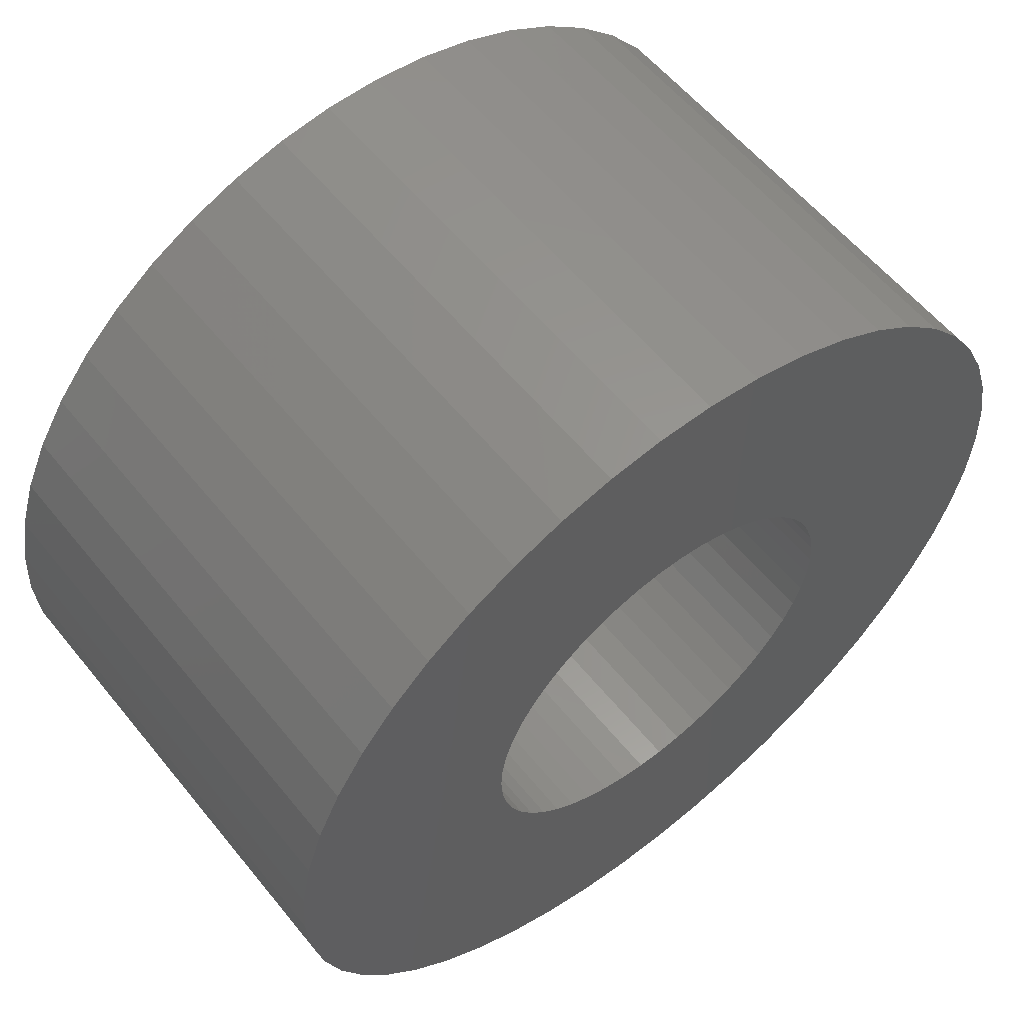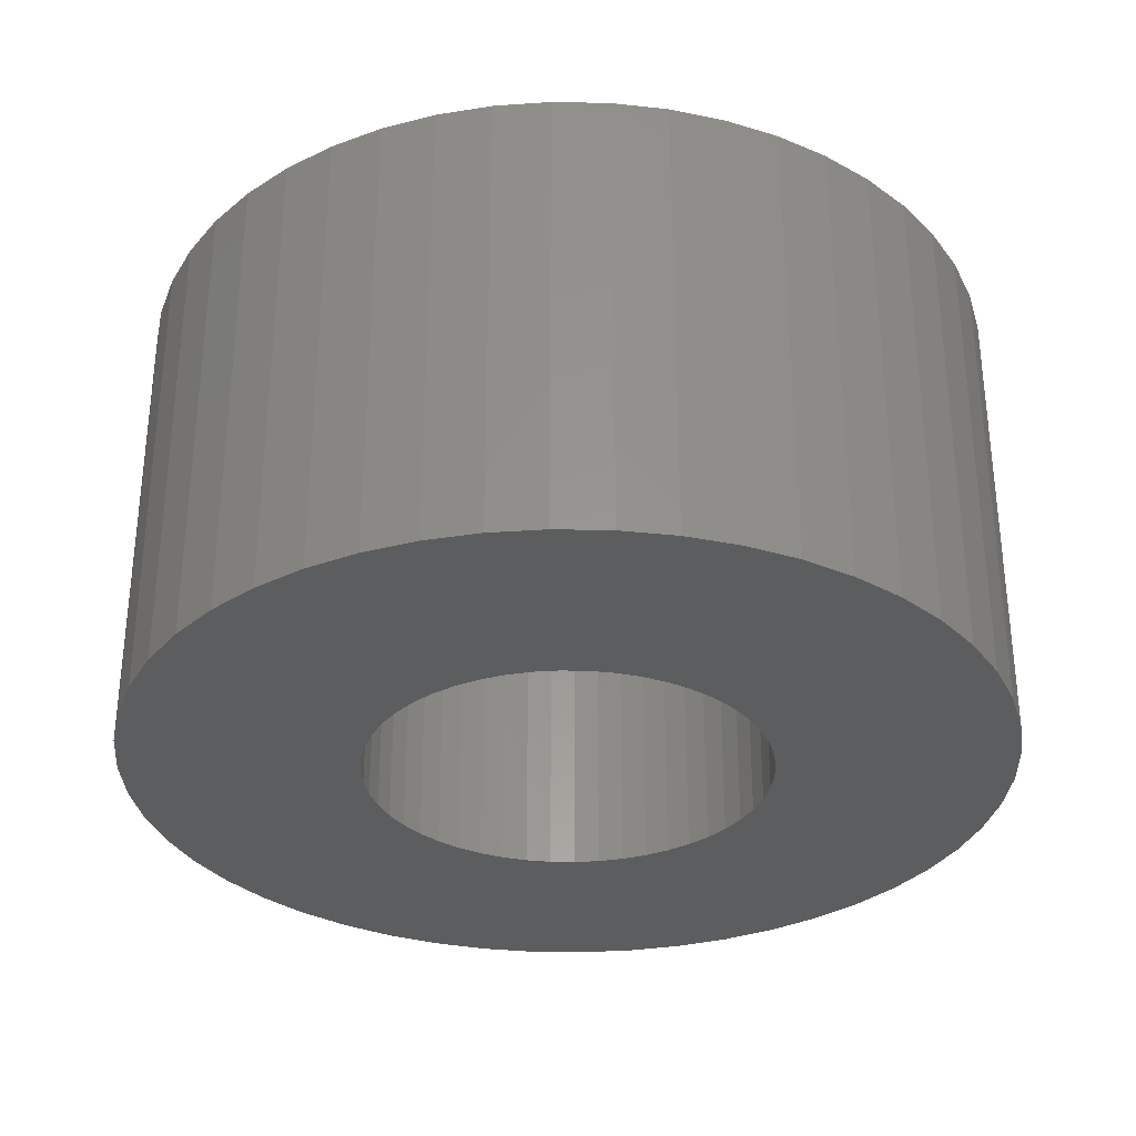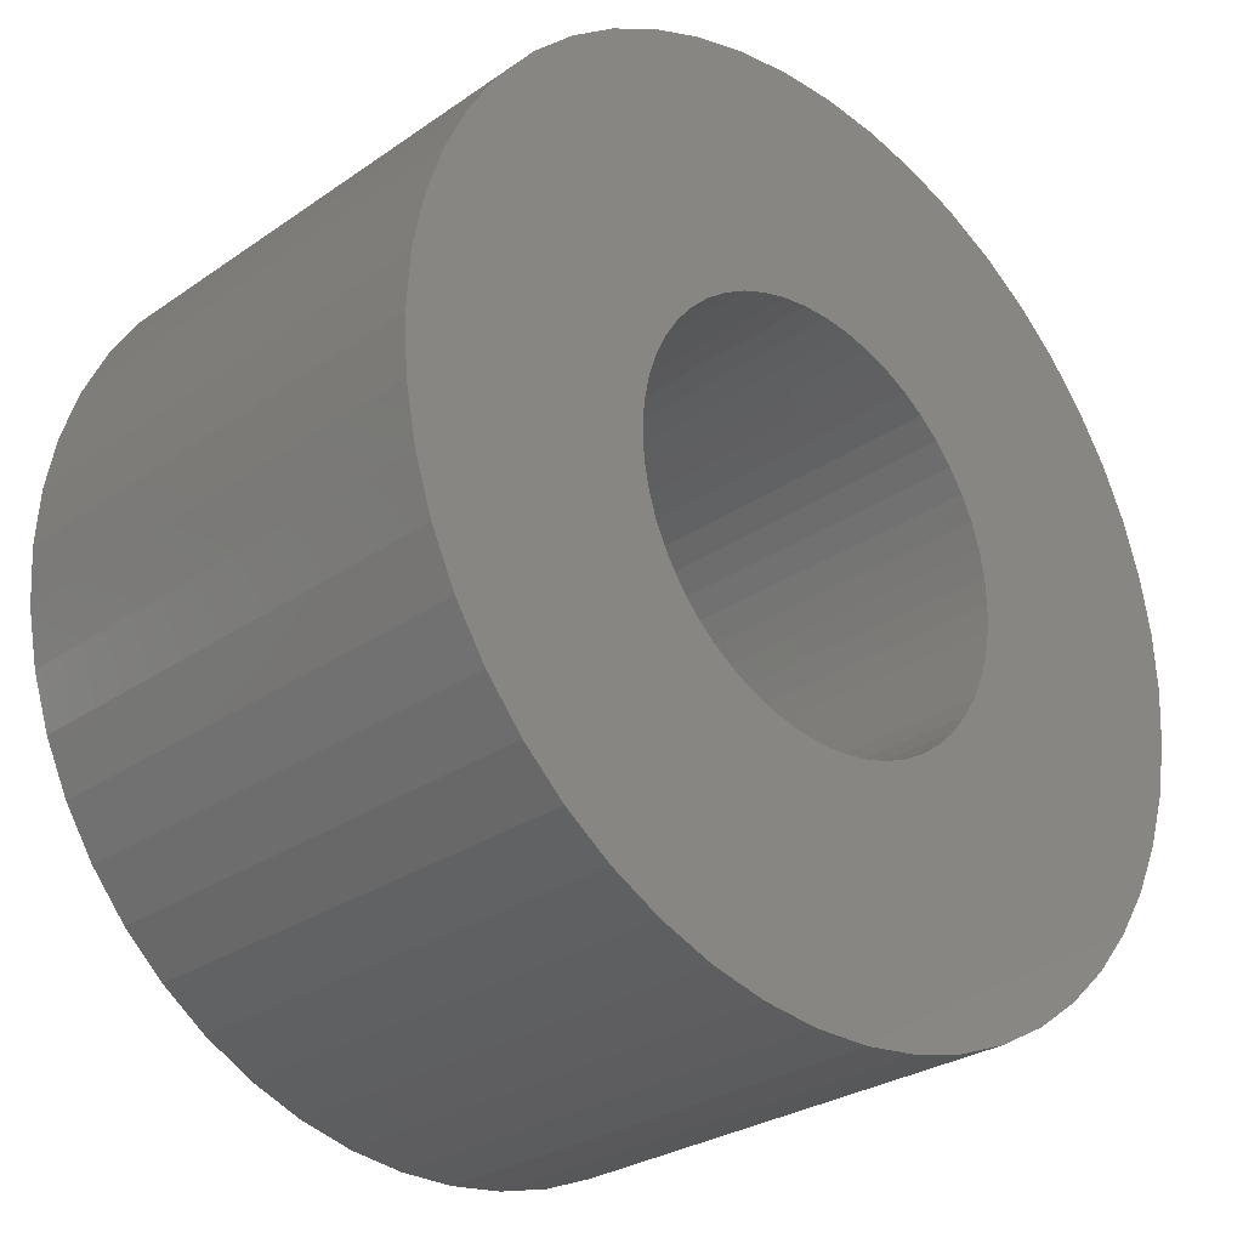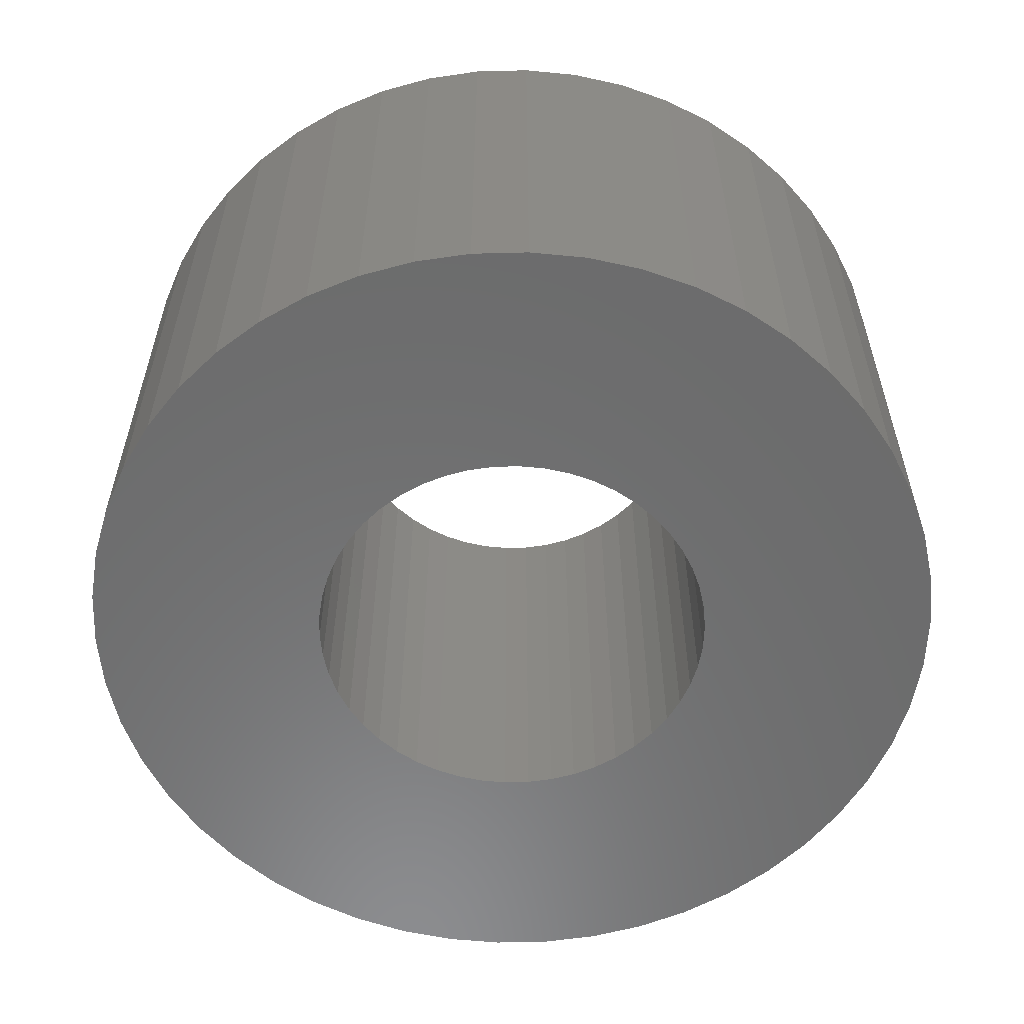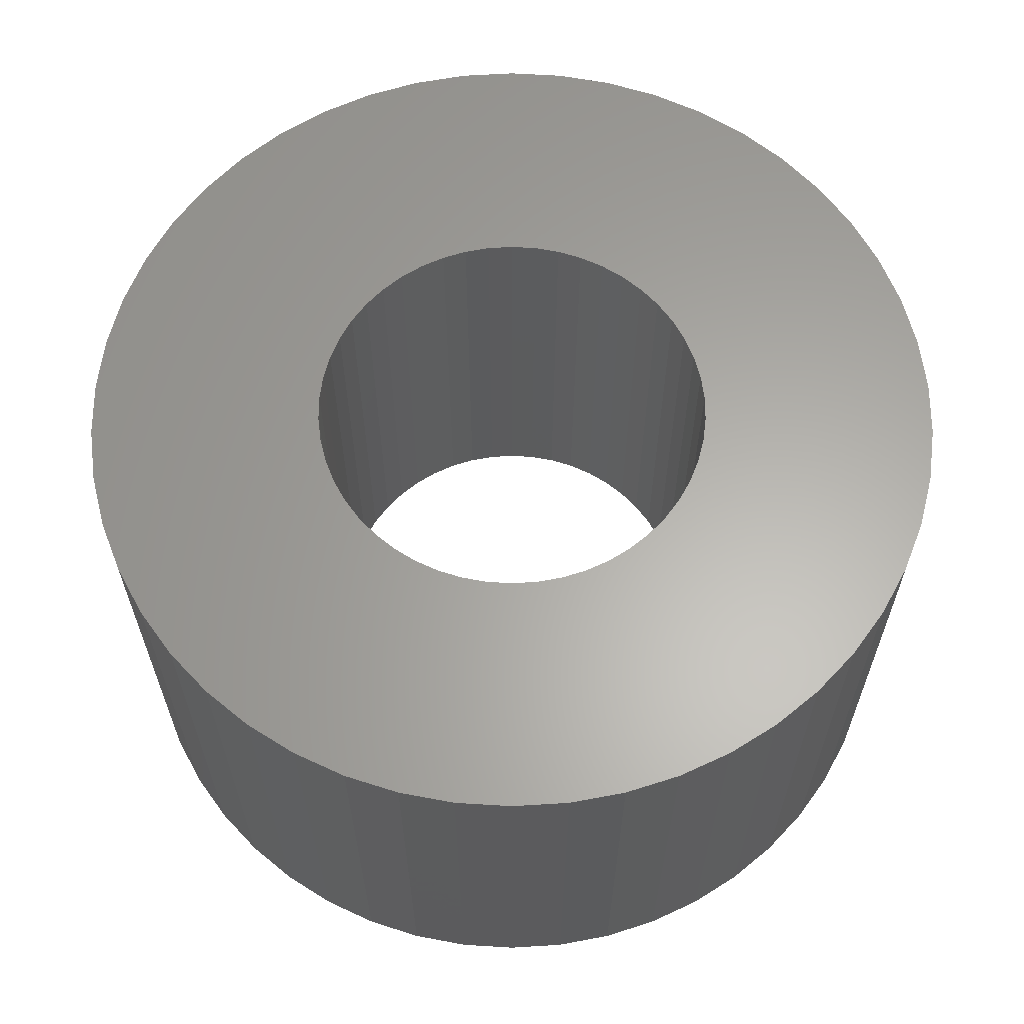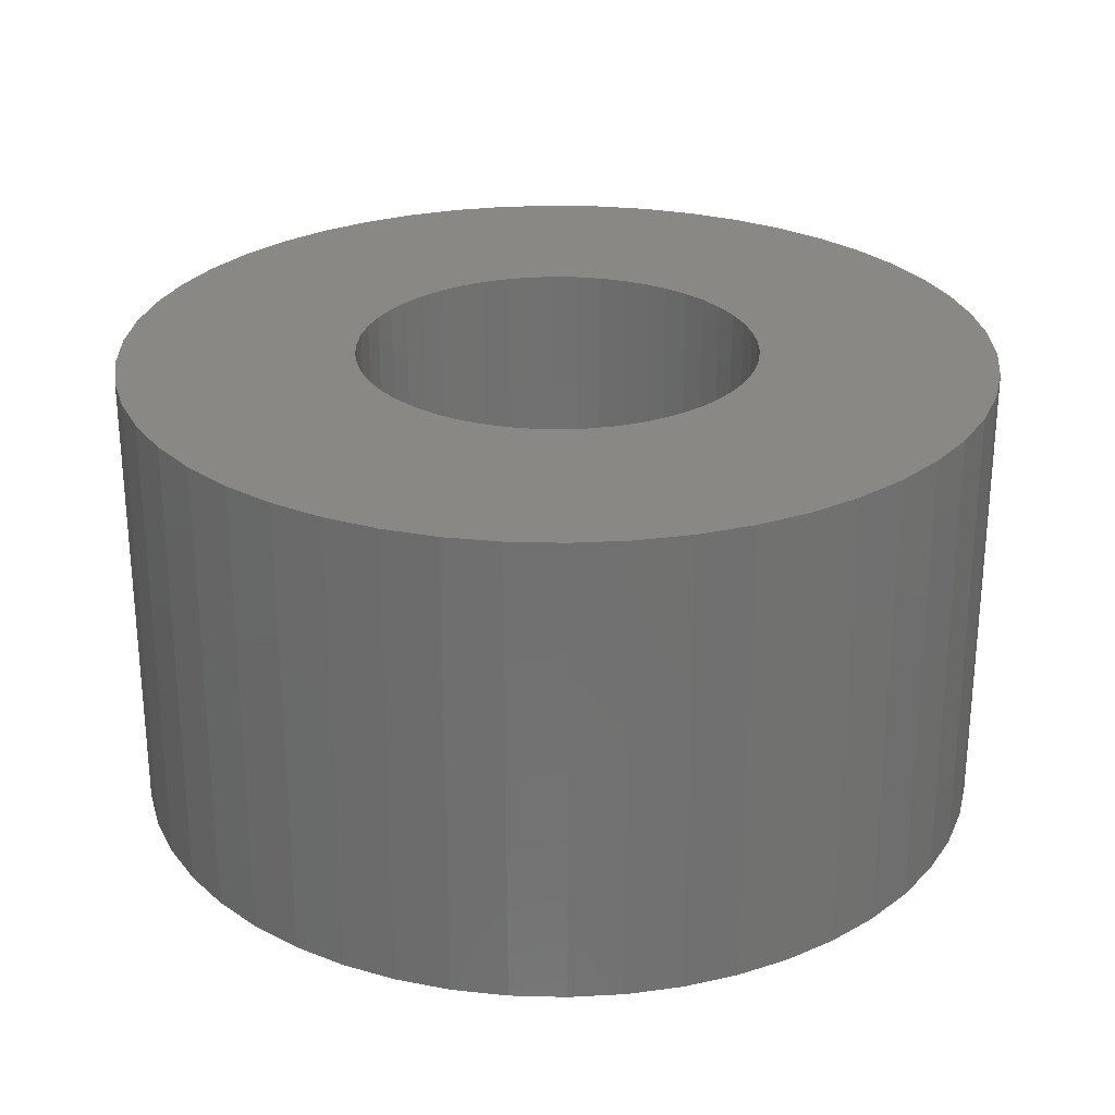
<metadata>
{"format":"stl","ext":"stl","renderer":"f3d","projection":"perspective","resolution":1024,"background":"white","views":[{"elev":58.1,"azim":-38.7,"up":"+Y"},{"elev":-32.0,"azim":56.0,"up":"+Z"},{"elev":-28.0,"azim":136.4,"up":"+Y"},{"elev":-57.9,"azim":-135.3,"up":"+Z"},{"elev":62.7,"azim":-97.2,"up":"+Z"},{"elev":26.9,"azim":-48.0,"up":"+Z"}]}
</metadata>
<code>
# stl→obj: 200 verts, 400 faces
v 19.5 0 10.5
v 19.35 2.444 -10.5
v 19.35 2.444 10.5
v 19.5 0 -10.5
v -19.5 0 -10.5
v -19.35 2.444 10.5
v -19.35 2.444 -10.5
v -19.5 0 10.5
v 1.224 19.46 -10.5
v -1.224 19.46 10.5
v 1.224 19.46 10.5
v -1.224 19.46 -10.5
v -1.224 -19.46 -10.5
v 1.224 -19.46 10.5
v -1.224 -19.46 10.5
v 1.224 -19.46 -10.5
v 14.21 13.35 -10.5
v 12.43 15.03 10.5
v 14.21 13.35 10.5
v 12.43 15.03 -10.5
v -12.43 15.03 -10.5
v -14.21 13.35 10.5
v -12.43 15.03 10.5
v -14.21 13.35 -10.5
v -6.026 18.55 -10.5
v -8.303 17.64 10.5
v -6.026 18.55 10.5
v -8.303 17.64 -10.5
v 18.13 7.178 10.5
v 17.09 9.394 -10.5
v 17.09 9.394 10.5
v 18.13 7.178 -10.5
v 15.78 11.46 -10.5
v 15.78 11.46 10.5
v 8.303 17.64 -10.5
v 6.026 18.55 10.5
v 8.303 17.64 10.5
v 6.026 18.55 -10.5
v 10.45 16.46 -10.5
v 10.45 16.46 10.5
v -18.13 7.178 -10.5
v -17.09 9.394 10.5
v -17.09 9.394 -10.5
v -18.13 7.178 10.5
v -15.78 11.46 -10.5
v -15.78 11.46 10.5
v -18.89 4.849 -10.5
v -18.89 4.849 10.5
v -3.654 19.15 -10.5
v -3.654 19.15 10.5
v 3.654 -19.15 10.5
v 3.654 -19.15 -10.5
v 18.89 4.849 10.5
v 18.89 4.849 -10.5
v 3.654 19.15 10.5
v 3.654 19.15 -10.5
v 9 0 10.5
v 8.929 1.128 10.5
v 19.35 -2.444 10.5
v 8.717 2.238 10.5
v 8.929 -1.128 10.5
v 8.368 3.313 10.5
v 18.89 -4.849 10.5
v 7.887 4.336 10.5
v 8.717 -2.238 10.5
v 7.281 5.29 10.5
v 18.13 -7.178 10.5
v 6.561 6.161 10.5
v 8.368 -3.313 10.5
v 5.737 6.935 10.5
v 17.09 -9.394 10.5
v 7.887 -4.336 10.5
v 4.822 7.599 10.5
v 3.832 8.143 10.5
v 2.781 8.56 10.5
v 1.686 8.841 10.5
v 0.5651 8.982 10.5
v -0.5651 8.982 10.5
v -1.686 8.841 10.5
v -2.781 8.56 10.5
v -3.832 8.143 10.5
v -4.822 7.599 10.5
v -10.45 16.46 10.5
v -5.737 6.935 10.5
v -6.561 6.161 10.5
v -7.281 5.29 10.5
v -7.887 4.336 10.5
v 15.78 -11.46 10.5
v 7.281 -5.29 10.5
v 14.21 -13.35 10.5
v 6.561 -6.161 10.5
v 12.43 -15.03 10.5
v 5.737 -6.935 10.5
v 10.45 -16.46 10.5
v 4.822 -7.599 10.5
v 8.303 -17.64 10.5
v 3.832 -8.143 10.5
v 6.026 -18.55 10.5
v 2.781 -8.56 10.5
v 1.686 -8.841 10.5
v 0.5651 -8.982 10.5
v -0.5651 -8.982 10.5
v -1.686 -8.841 10.5
v -3.654 -19.15 10.5
v -2.781 -8.56 10.5
v -6.026 -18.55 10.5
v -3.832 -8.143 10.5
v -8.303 -17.64 10.5
v -4.822 -7.599 10.5
v -10.45 -16.46 10.5
v -5.737 -6.935 10.5
v -12.43 -15.03 10.5
v -6.561 -6.161 10.5
v -14.21 -13.35 10.5
v -7.281 -5.29 10.5
v -15.78 -11.46 10.5
v -7.887 -4.336 10.5
v -17.09 -9.394 10.5
v -8.368 -3.313 10.5
v -18.13 -7.178 10.5
v -8.717 -2.238 10.5
v -18.89 -4.849 10.5
v -8.929 -1.128 10.5
v -19.35 -2.444 10.5
v -9 0 10.5
v -8.368 3.313 10.5
v -8.717 2.238 10.5
v -8.929 1.128 10.5
v -10.45 16.46 -10.5
v 19.35 -2.444 -10.5
v 15.78 -11.46 -10.5
v 14.21 -13.35 -10.5
v 18.89 -4.849 -10.5
v 18.13 -7.178 -10.5
v -17.09 -9.394 -10.5
v -18.13 -7.178 -10.5
v 9 0 -10.5
v 8.929 -1.128 -10.5
v 8.717 -2.238 -10.5
v 8.929 1.128 -10.5
v 8.368 -3.313 -10.5
v 17.09 -9.394 -10.5
v 7.887 -4.336 -10.5
v 8.717 2.238 -10.5
v 7.281 -5.29 -10.5
v 6.561 -6.161 -10.5
v 12.43 -15.03 -10.5
v 8.368 3.313 -10.5
v 5.737 -6.935 -10.5
v 10.45 -16.46 -10.5
v 7.887 4.336 -10.5
v 4.822 -7.599 -10.5
v 8.303 -17.64 -10.5
v 3.832 -8.143 -10.5
v 6.026 -18.55 -10.5
v 2.781 -8.56 -10.5
v 1.686 -8.841 -10.5
v 0.5651 -8.982 -10.5
v -0.5651 -8.982 -10.5
v -1.686 -8.841 -10.5
v -3.654 -19.15 -10.5
v -2.781 -8.56 -10.5
v -6.026 -18.55 -10.5
v -3.832 -8.143 -10.5
v -8.303 -17.64 -10.5
v -4.822 -7.599 -10.5
v -10.45 -16.46 -10.5
v -5.737 -6.935 -10.5
v -12.43 -15.03 -10.5
v -6.561 -6.161 -10.5
v -14.21 -13.35 -10.5
v -7.281 -5.29 -10.5
v -15.78 -11.46 -10.5
v -7.887 -4.336 -10.5
v 7.281 5.29 -10.5
v 6.561 6.161 -10.5
v 5.737 6.935 -10.5
v 4.822 7.599 -10.5
v 3.832 8.143 -10.5
v 2.781 8.56 -10.5
v 1.686 8.841 -10.5
v 0.5651 8.982 -10.5
v -0.5651 8.982 -10.5
v -1.686 8.841 -10.5
v -2.781 8.56 -10.5
v -3.832 8.143 -10.5
v -4.822 7.599 -10.5
v -5.737 6.935 -10.5
v -6.561 6.161 -10.5
v -7.281 5.29 -10.5
v -7.887 4.336 -10.5
v -8.368 3.313 -10.5
v -8.717 2.238 -10.5
v -8.929 1.128 -10.5
v -9 0 -10.5
v -8.368 -3.313 -10.5
v -8.717 -2.238 -10.5
v -18.89 -4.849 -10.5
v -8.929 -1.128 -10.5
v -19.35 -2.444 -10.5
f 1 2 3
f 2 1 4
f 5 6 7
f 6 5 8
f 9 10 11
f 10 9 12
f 13 14 15
f 14 13 16
f 17 18 19
f 18 17 20
f 21 22 23
f 22 21 24
f 25 26 27
f 26 25 28
f 29 30 31
f 30 29 32
f 31 33 34
f 33 31 30
f 35 36 37
f 36 35 38
f 39 37 40
f 37 39 35
f 41 42 43
f 42 41 44
f 45 22 24
f 22 45 46
f 47 44 41
f 44 47 48
f 49 27 50
f 27 49 25
f 16 51 14
f 51 16 52
f 53 32 29
f 32 53 54
f 3 54 53
f 54 3 2
f 34 17 19
f 17 34 33
f 38 55 36
f 55 38 56
f 56 11 55
f 11 56 9
f 20 40 18
f 40 20 39
f 43 46 45
f 46 43 42
f 7 48 47
f 48 7 6
f 57 1 3
f 58 3 53
f 1 57 59
f 60 53 29
f 61 59 57
f 62 29 31
f 59 61 63
f 64 31 34
f 65 63 61
f 66 34 19
f 63 65 67
f 68 19 18
f 69 67 65
f 70 18 40
f 67 69 71
f 72 71 69
f 3 58 57
f 53 60 58
f 29 62 60
f 73 40 37
f 31 64 62
f 34 66 64
f 19 68 66
f 74 37 36
f 18 70 68
f 40 73 70
f 37 74 73
f 75 36 55
f 36 75 74
f 55 76 75
f 11 76 55
f 11 77 76
f 11 78 77
f 10 78 11
f 10 79 78
f 50 79 10
f 79 50 80
f 27 80 50
f 80 27 81
f 26 81 27
f 81 26 82
f 83 82 26
f 82 83 84
f 23 84 83
f 84 23 85
f 22 85 23
f 85 22 86
f 46 86 22
f 86 46 87
f 42 87 46
f 71 72 88
f 89 88 72
f 88 89 90
f 91 90 89
f 90 91 92
f 93 92 91
f 92 93 94
f 95 94 93
f 94 95 96
f 97 96 95
f 96 97 98
f 99 98 97
f 98 99 51
f 100 51 99
f 100 14 51
f 101 14 100
f 102 14 101
f 102 15 14
f 103 15 102
f 104 103 105
f 103 104 15
f 106 105 107
f 108 107 109
f 110 109 111
f 105 106 104
f 112 111 113
f 114 113 115
f 116 115 117
f 107 108 106
f 118 117 119
f 120 119 121
f 122 121 123
f 124 123 125
f 87 42 126
f 109 110 108
f 44 126 42
f 111 112 110
f 126 44 127
f 113 114 112
f 48 127 44
f 115 116 114
f 127 48 128
f 117 118 116
f 6 128 48
f 119 120 118
f 128 6 125
f 121 122 120
f 8 125 6
f 123 124 122
f 125 8 124
f 28 83 26
f 83 28 129
f 129 23 83
f 23 129 21
f 12 50 10
f 50 12 49
f 59 4 1
f 4 59 130
f 90 131 88
f 131 90 132
f 67 133 63
f 133 67 134
f 63 130 59
f 130 63 133
f 135 120 136
f 120 135 118
f 137 4 130
f 138 130 133
f 4 137 2
f 139 133 134
f 140 2 137
f 141 134 142
f 2 140 54
f 143 142 131
f 144 54 140
f 145 131 132
f 54 144 32
f 146 132 147
f 148 32 144
f 149 147 150
f 32 148 30
f 151 30 148
f 130 138 137
f 133 139 138
f 134 141 139
f 152 150 153
f 142 143 141
f 131 145 143
f 132 146 145
f 154 153 155
f 147 149 146
f 150 152 149
f 153 154 152
f 156 155 52
f 155 156 154
f 52 157 156
f 16 157 52
f 16 158 157
f 16 159 158
f 13 159 16
f 13 160 159
f 161 160 13
f 160 161 162
f 163 162 161
f 162 163 164
f 165 164 163
f 164 165 166
f 167 166 165
f 166 167 168
f 169 168 167
f 168 169 170
f 171 170 169
f 170 171 172
f 173 172 171
f 172 173 174
f 135 174 173
f 30 151 33
f 175 33 151
f 33 175 17
f 176 17 175
f 17 176 20
f 177 20 176
f 20 177 39
f 178 39 177
f 39 178 35
f 179 35 178
f 35 179 38
f 180 38 179
f 38 180 56
f 181 56 180
f 181 9 56
f 182 9 181
f 183 9 182
f 183 12 9
f 184 12 183
f 49 184 185
f 184 49 12
f 25 185 186
f 28 186 187
f 129 187 188
f 185 25 49
f 21 188 189
f 24 189 190
f 45 190 191
f 186 28 25
f 43 191 192
f 41 192 193
f 47 193 194
f 7 194 195
f 174 135 196
f 187 129 28
f 136 196 135
f 188 21 129
f 196 136 197
f 189 24 21
f 198 197 136
f 190 45 24
f 197 198 199
f 191 43 45
f 200 199 198
f 192 41 43
f 199 200 195
f 193 47 41
f 5 195 200
f 194 7 47
f 195 5 7
f 153 94 96
f 94 153 150
f 147 90 92
f 90 147 132
f 88 142 71
f 142 88 131
f 136 122 198
f 122 136 120
f 155 96 98
f 96 155 153
f 52 98 51
f 98 52 155
f 71 134 67
f 134 71 142
f 161 15 104
f 15 161 13
f 165 106 108
f 106 165 163
f 163 104 106
f 104 163 161
f 171 116 173
f 116 171 114
f 171 112 114
f 112 171 169
f 198 124 200
f 124 198 122
f 200 8 5
f 8 200 124
f 150 92 94
f 92 150 147
f 173 118 135
f 118 173 116
f 167 108 110
f 108 167 165
f 169 110 112
f 110 169 167
f 127 192 126
f 192 127 193
f 151 66 175
f 66 151 64
f 181 75 76
f 75 181 180
f 180 74 75
f 74 180 179
f 186 80 81
f 80 186 185
f 126 191 87
f 191 126 192
f 139 61 138
f 61 139 65
f 179 73 74
f 73 179 178
f 86 189 85
f 189 86 190
f 185 79 80
f 79 185 184
f 189 84 85
f 84 189 188
f 137 58 140
f 58 137 57
f 141 65 139
f 65 141 69
f 177 68 70
f 68 177 176
f 183 77 78
f 77 183 182
f 178 70 73
f 70 178 177
f 125 194 128
f 194 125 195
f 87 190 86
f 190 87 191
f 184 78 79
f 78 184 183
f 188 82 84
f 82 188 187
f 187 81 82
f 81 187 186
f 138 57 137
f 57 138 61
f 157 101 100
f 101 157 158
f 148 64 151
f 64 148 62
f 144 62 148
f 62 144 60
f 140 60 144
f 60 140 58
f 175 68 176
f 68 175 66
f 182 76 77
f 76 182 181
f 128 193 127
f 193 128 194
f 143 69 141
f 69 143 72
f 160 105 103
f 105 160 162
f 159 103 102
f 103 159 160
f 123 195 125
f 195 123 199
f 121 199 123
f 199 121 197
f 115 174 117
f 174 115 172
f 117 196 119
f 196 117 174
f 154 99 97
f 99 154 156
f 156 100 99
f 100 156 157
f 146 93 91
f 93 146 149
f 145 72 143
f 72 145 89
f 162 107 105
f 107 162 164
f 158 102 101
f 102 158 159
f 113 172 115
f 172 113 170
f 168 113 111
f 113 168 170
f 146 89 145
f 89 146 91
f 149 95 93
f 95 149 152
f 152 97 95
f 97 152 154
f 166 111 109
f 111 166 168
f 119 197 121
f 197 119 196
f 164 109 107
f 109 164 166

</code>
